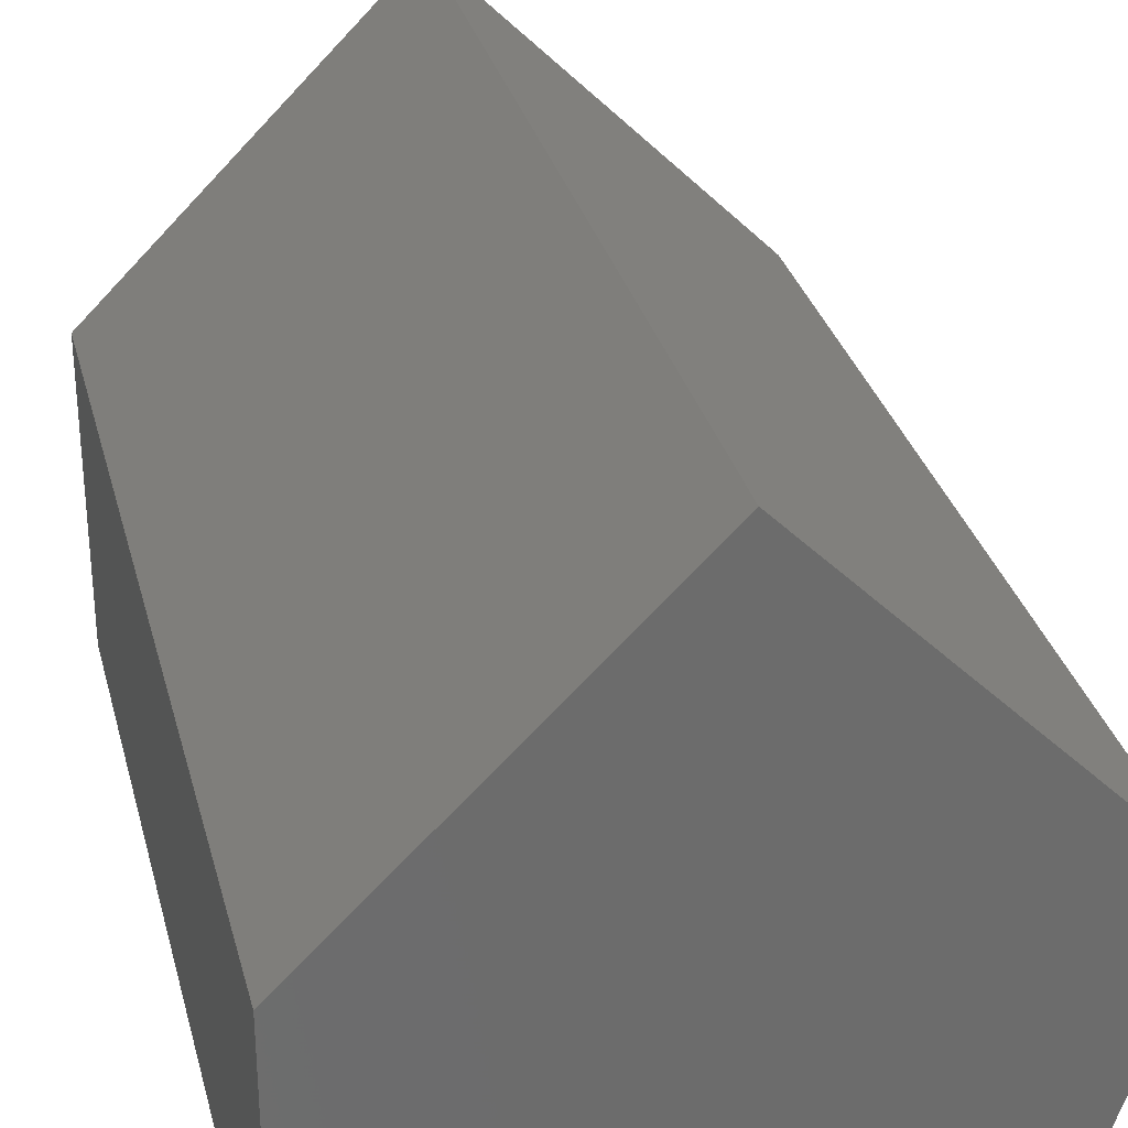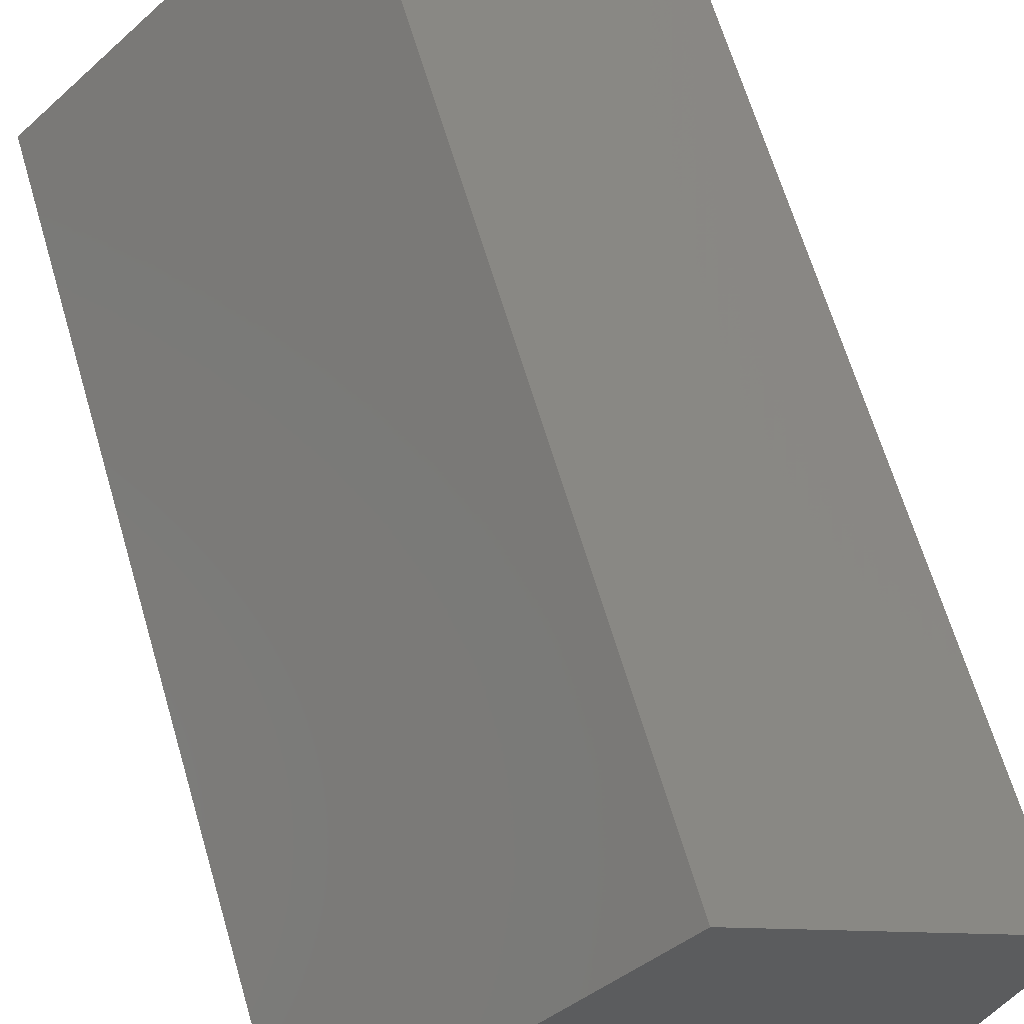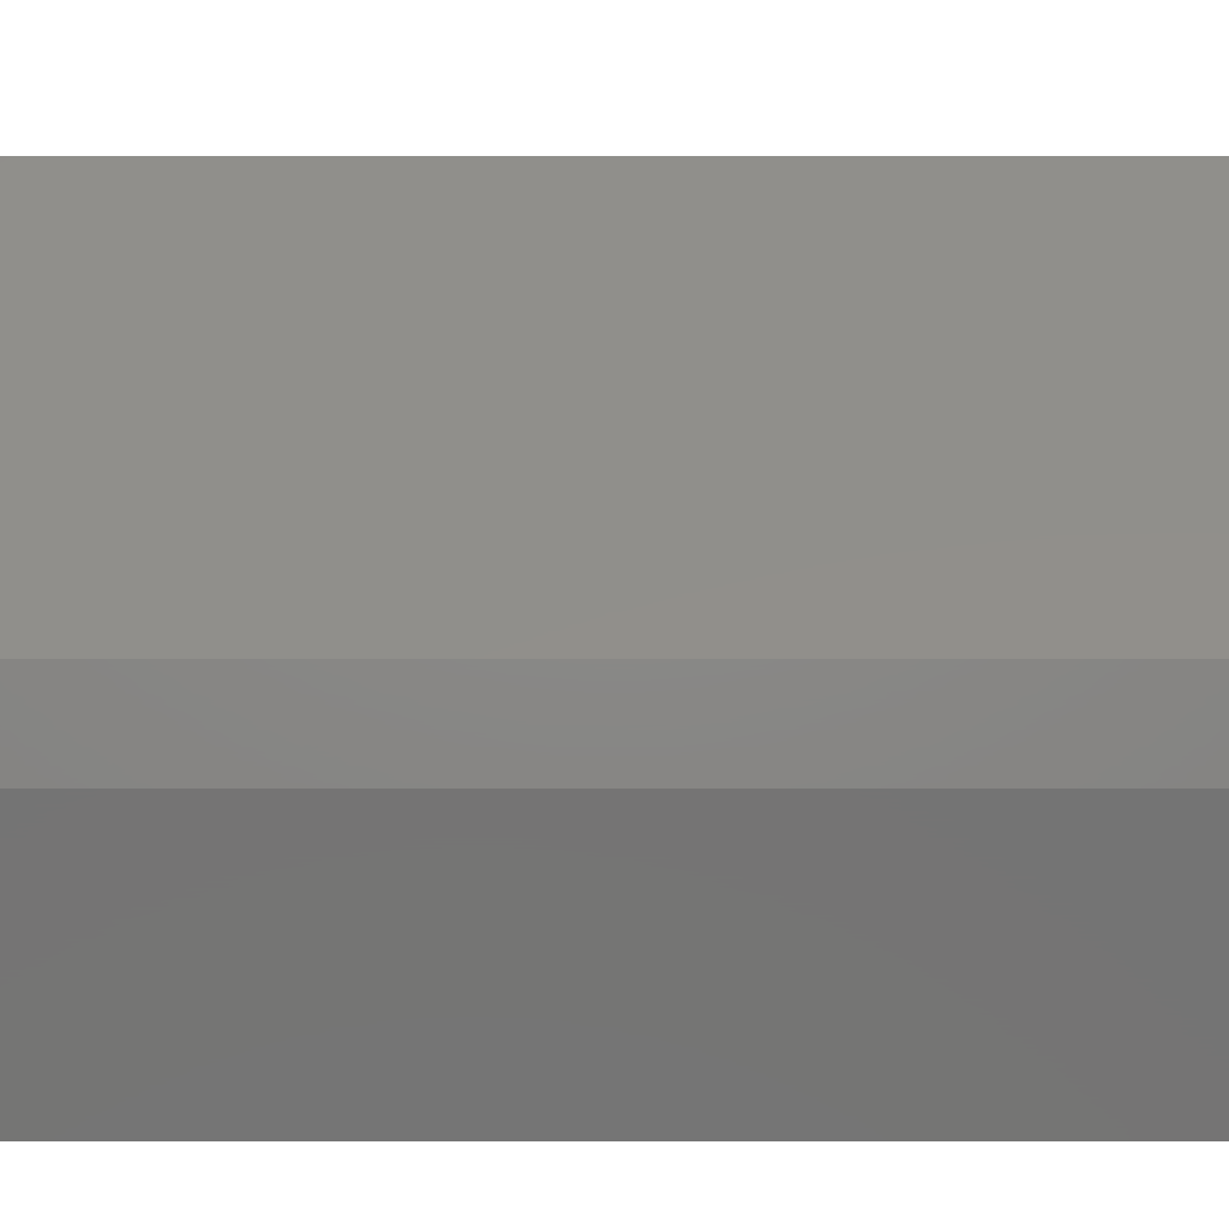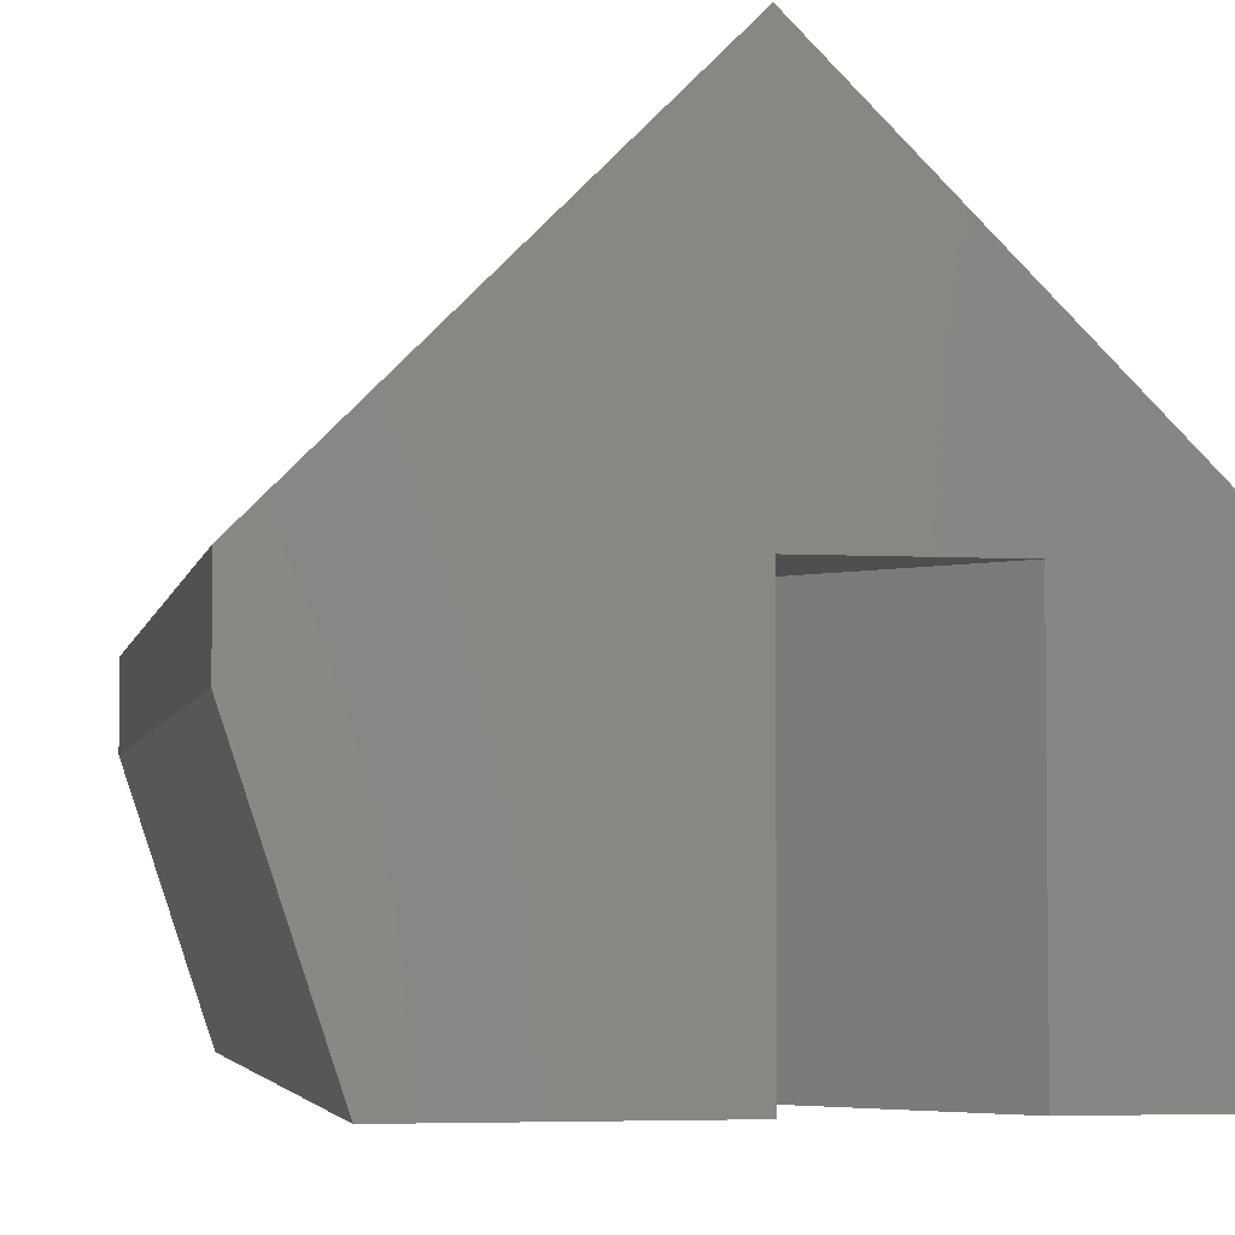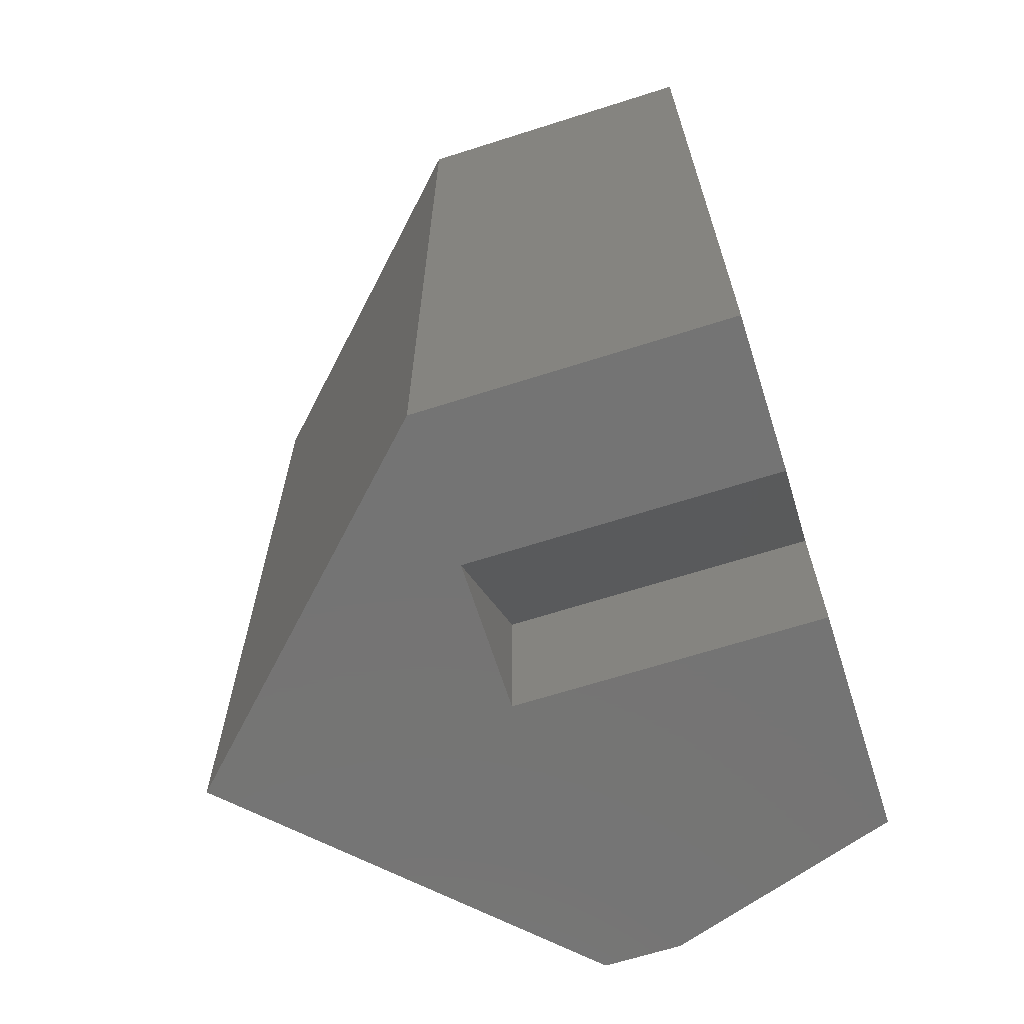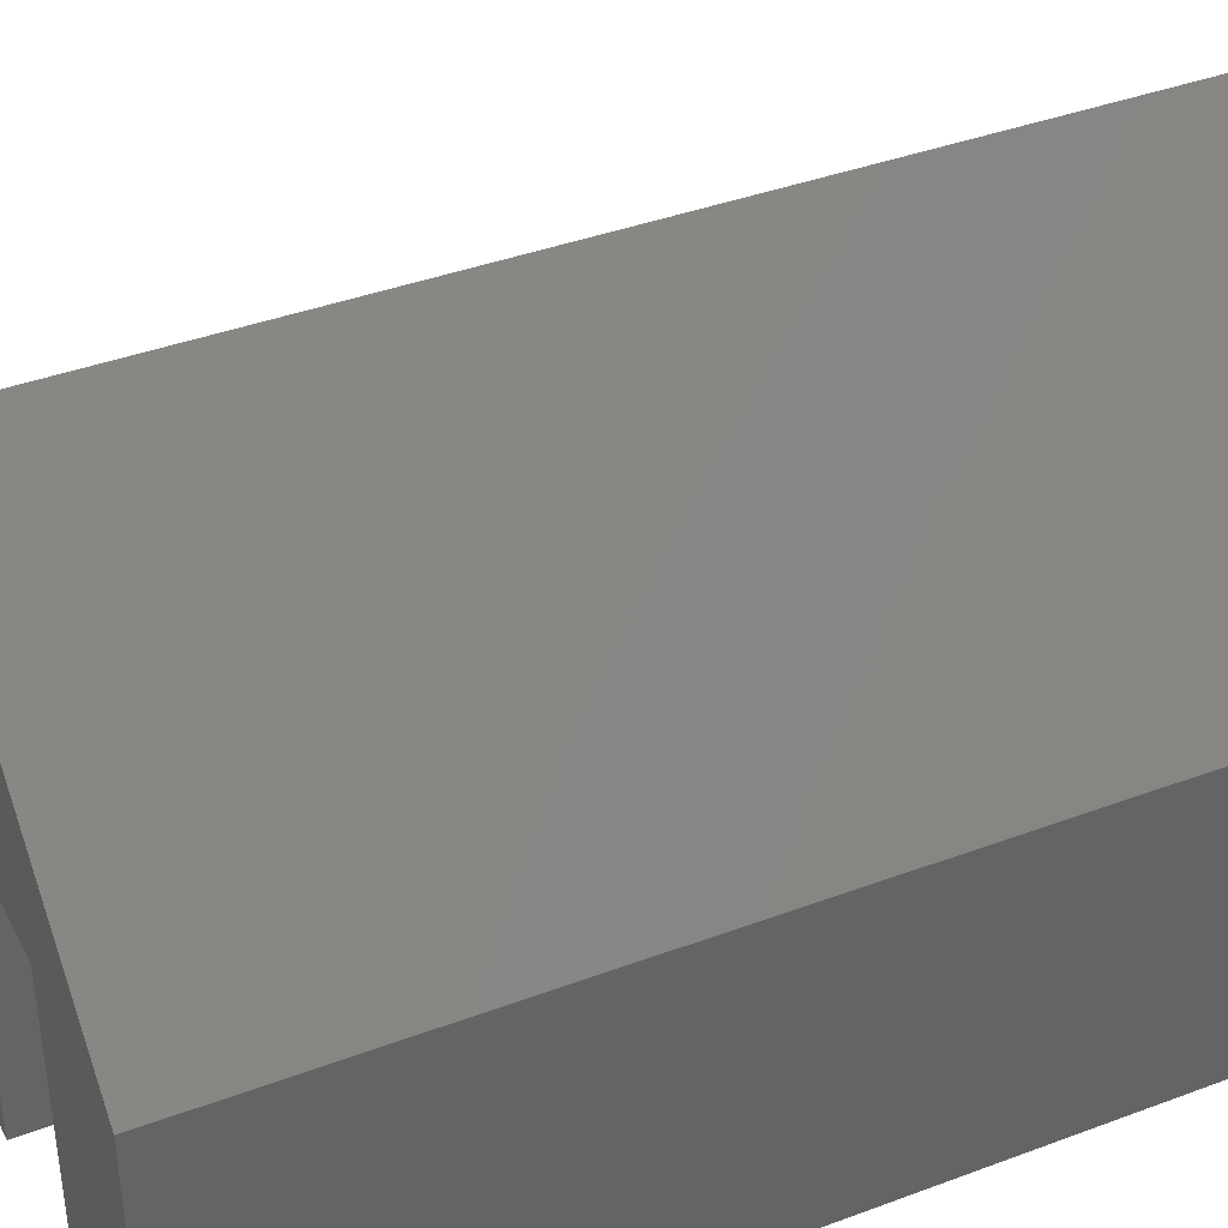
<metadata>
{"format":"stl","ext":"stl","renderer":"f3d","projection":"perspective","resolution":1024,"background":"white","views":[{"elev":31.0,"azim":166.0,"up":"+Z"},{"elev":65.2,"azim":163.6,"up":"+Z"},{"elev":4.9,"azim":-90.0,"up":"+Z"},{"elev":-4.4,"azim":-10.8,"up":"+Z"},{"elev":-66.6,"azim":107.7,"up":"+Y"},{"elev":39.2,"azim":64.9,"up":"+Z"}]}
</metadata>
<code>
# stl→obj: 18 verts, 32 faces
v -0.4375 -0.75 -3.827e-18
v -0.25 -0.75 -1.531e-17
v -0.5 -0.75 0.1875
v -0.25 -0.75 0.25
v -0.125 -0.75 0.25
v -0.25 -0.75 0.5
v -0.5 -0.75 0.25
v -0.125 -0.75 -7.654e-18
v 5.551e-17 -0.75 -1.531e-17
v 7.082e-17 -0.75 0.25
v -0.5 -1.388e-17 0.1875
v -9.373e-34 1.388e-17 -3.062e-17
v -0.4375 -1.041e-17 -3.827e-18
v -0.25 2.47e-33 0.5
v 1.531e-17 1.388e-17 0.25
v -0.5 -1.388e-17 0.25
v -0.25 -0.6094 0
v -0.25 -0.6094 0.25
f 1 2 3
f 4 5 6
f 4 6 7
f 4 7 3
f 4 3 2
f 8 9 5
f 5 9 10
f 5 10 6
f 11 12 13
f 14 15 16
f 16 15 12
f 16 12 11
f 9 8 12
f 12 8 17
f 12 17 13
f 13 17 1
f 1 17 2
f 12 15 9
f 9 15 10
f 15 14 10
f 10 14 6
f 5 4 18
f 16 11 7
f 7 11 3
f 17 18 2
f 2 18 4
f 8 5 17
f 17 5 18
f 14 16 6
f 6 16 7
f 3 11 1
f 1 11 13

</code>
